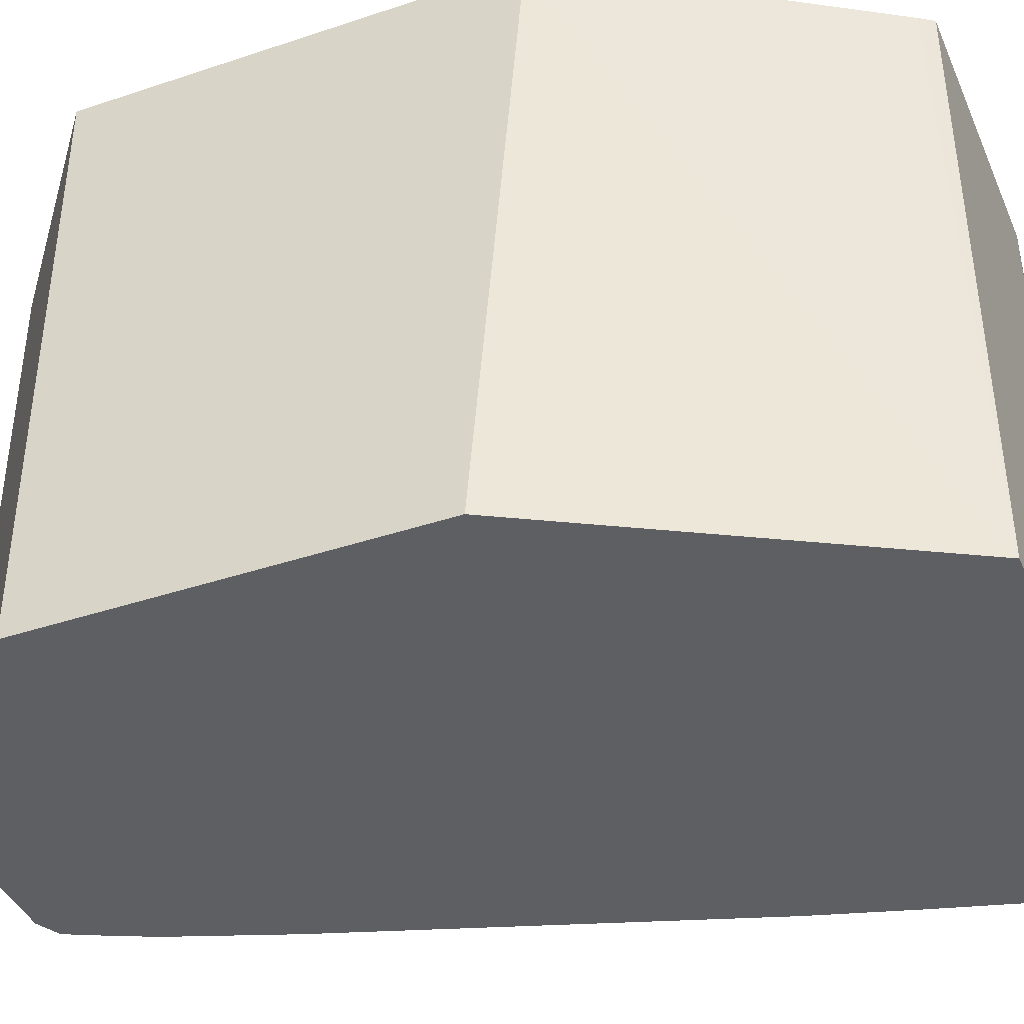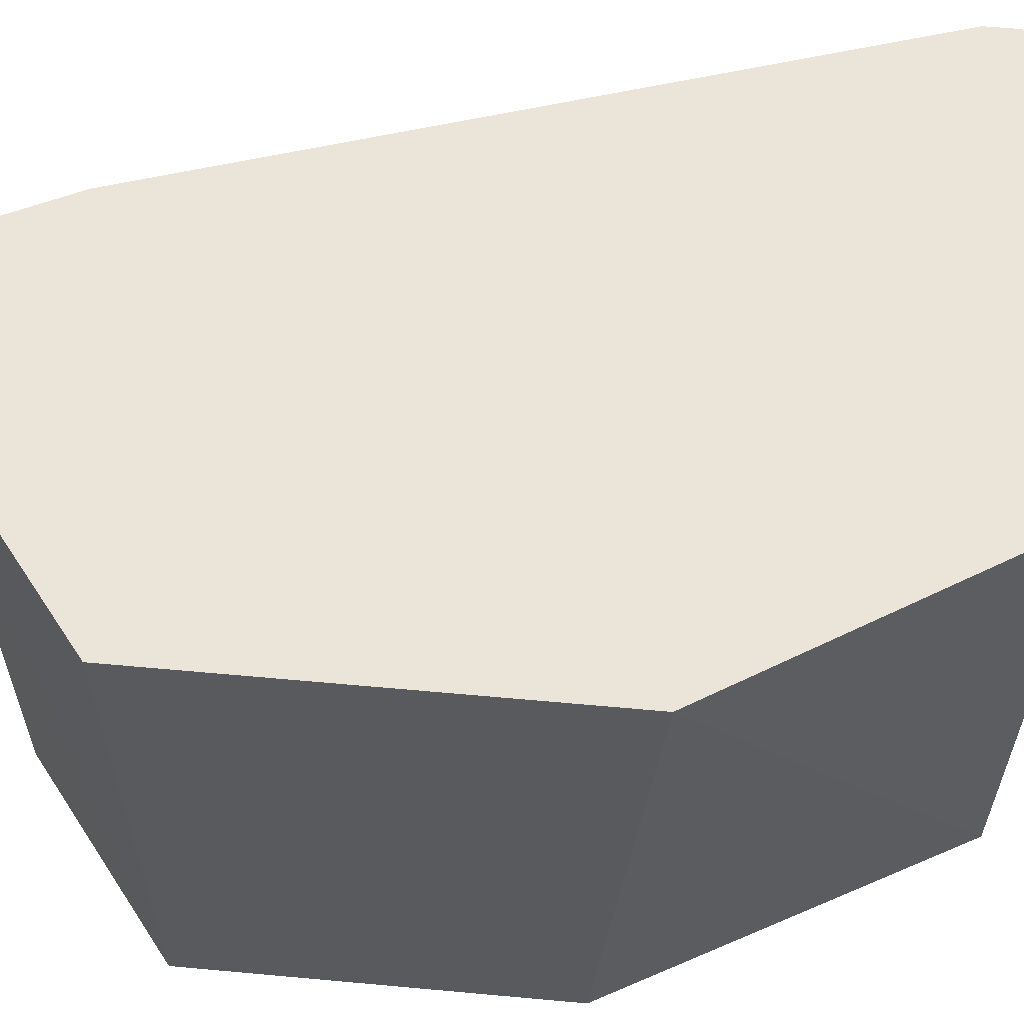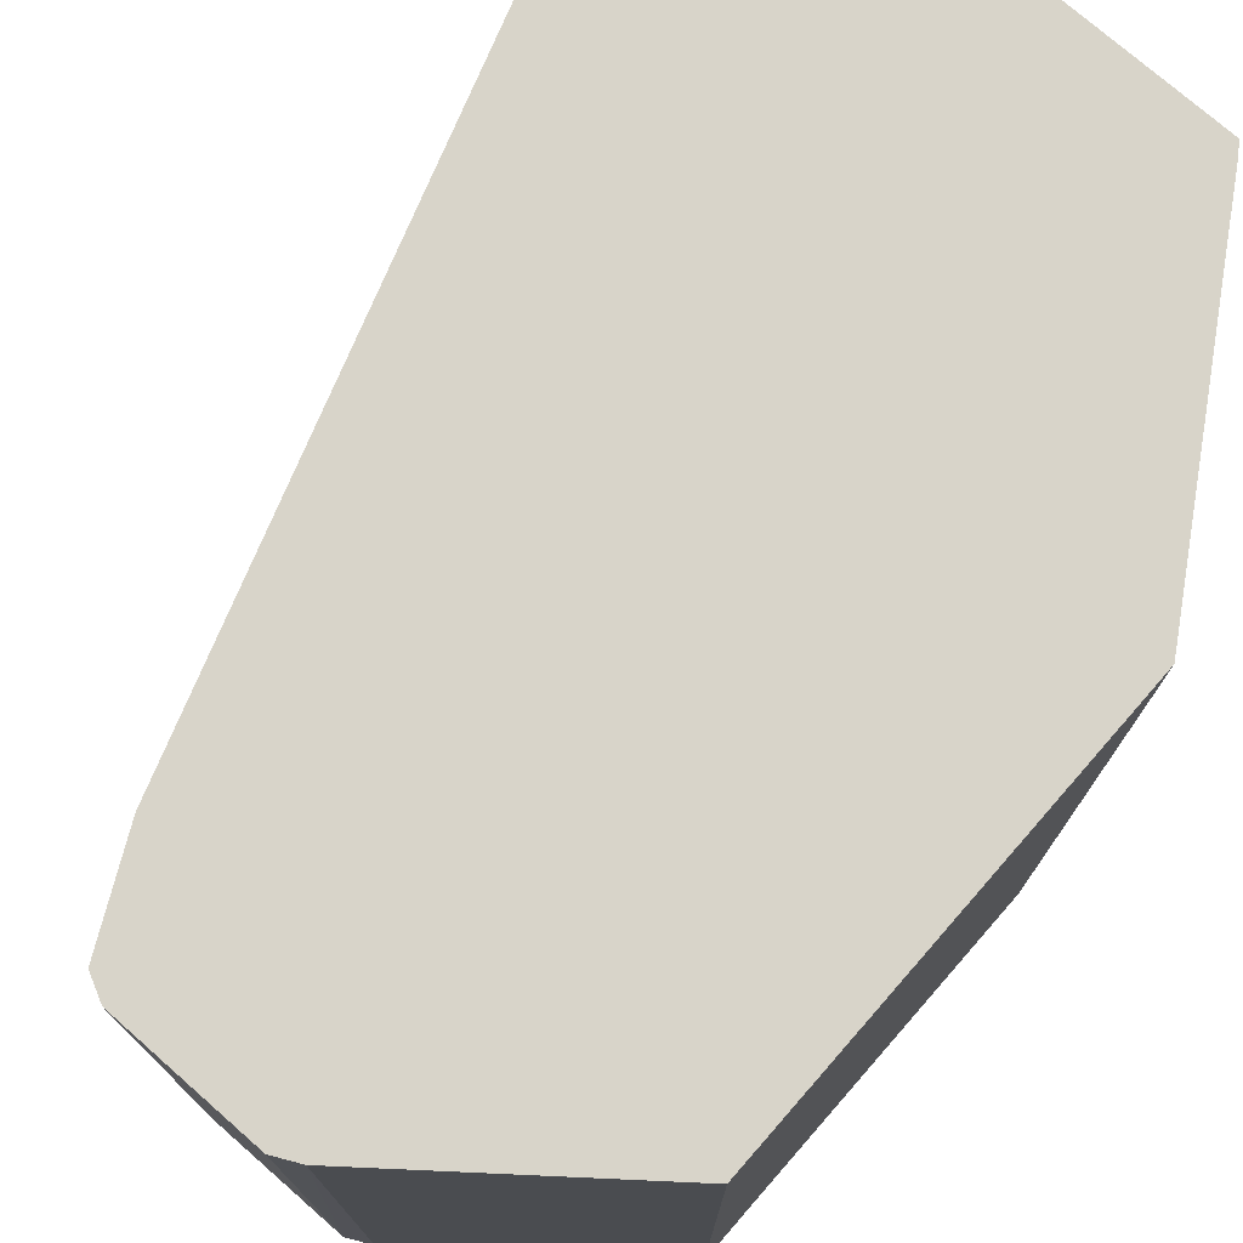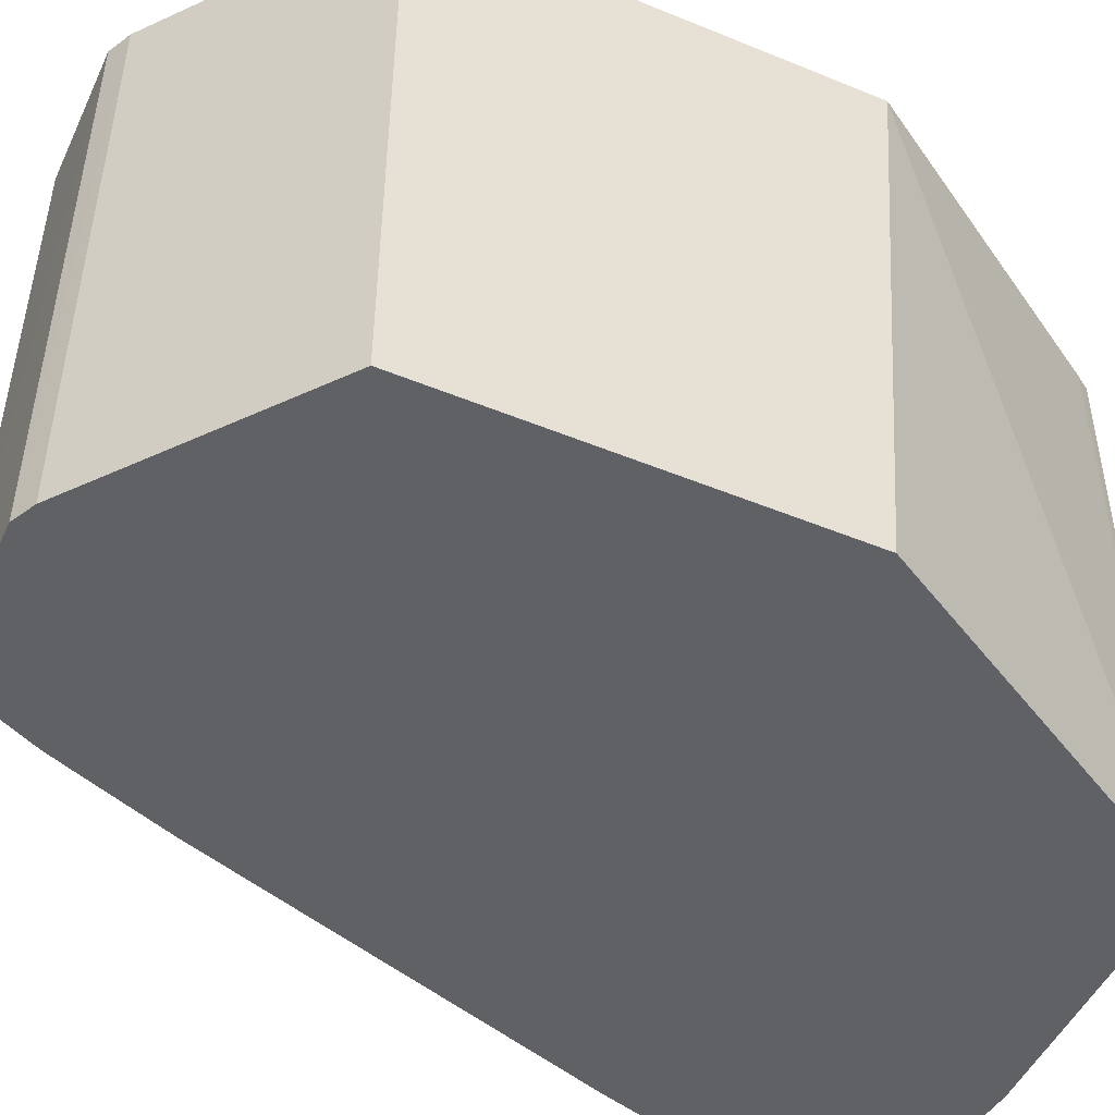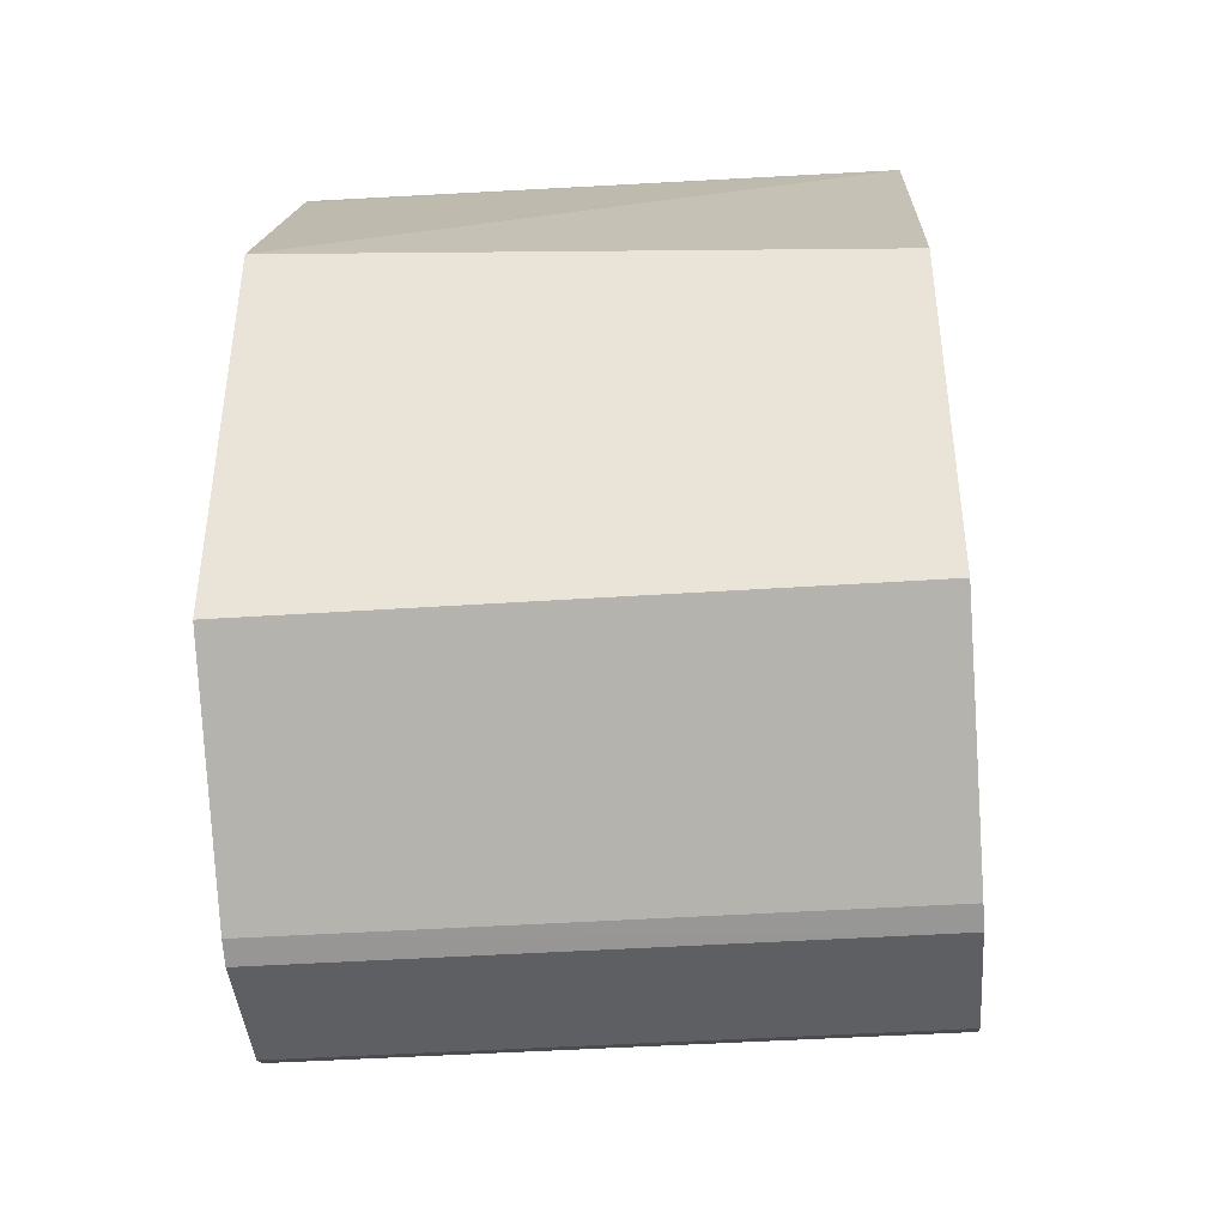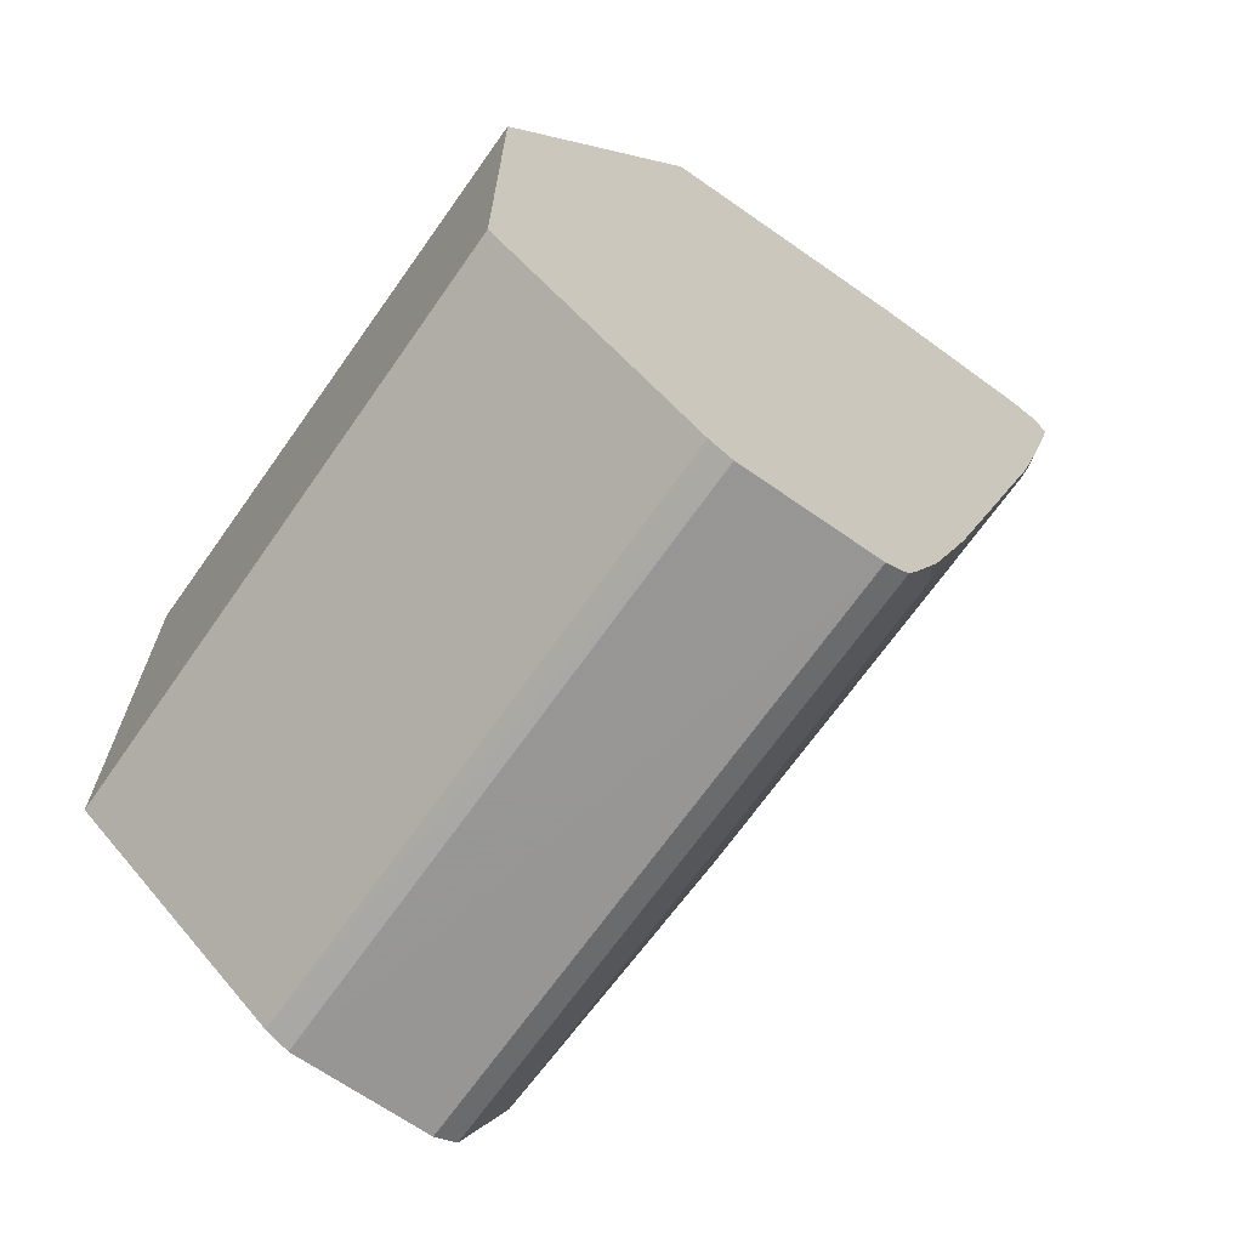
<metadata>
{"format":"obj","ext":"obj","renderer":"f3d","projection":"perspective","resolution":1024,"background":"white","views":[{"elev":-40.6,"azim":112.3,"up":"+Z"},{"elev":59.3,"azim":95.4,"up":"+Z"},{"elev":75.0,"azim":41.2,"up":"+Z"},{"elev":-49.2,"azim":65.5,"up":"+Z"},{"elev":-41.9,"azim":94.6,"up":"+Y"},{"elev":-68.0,"azim":145.0,"up":"+Y"}]}
</metadata>
<code>
v -0.4457 0.01105 0.3032
v -0.4457 -0.01281 0.008569
v -0.5438 0.1619 0.008569
v -0.5351 0.1549 0.3032
v -0.4457 -0.2019 0.3032
v -0.4457 -0.2019 0.008569
v -0.6764 0.1619 0.008569
v -0.5398 0.1619 0.3032
v -0.5441 -0.2806 0.3032
v -0.5442 -0.2805 0.008569
v -0.6764 0.1619 0.3032
v -0.7573 0.1514 0.008569
v -0.5554 -0.2862 0.3032
v -0.5554 -0.2861 0.008569
v -0.5499 -0.2833 0.008569
v -0.7573 0.1514 0.3032
v -0.763 0.1486 0.008569
v -0.7575 0.1513 0.3032
v -0.6227 -0.2861 0.3032
v -0.6227 -0.2861 0.008569
v -0.7685 0.1459 0.008569
v -0.7685 0.1459 0.3032
v -0.6339 -0.2805 0.3032
v -0.6339 -0.2805 0.008569
v -0.7714 0.1402 0.008569
v -0.7686 0.1457 0.3032
v -0.6394 -0.2695 0.3032
v -0.6353 -0.2778 0.008569
v -0.7742 0.1346 0.008569
v -0.7742 0.1346 0.3032
v -0.6562 -0.2359 0.3032
v -0.6395 -0.2693 0.008569
v -0.7717 0.1248 0.008569
v -0.7742 0.1178 0.03366
v -0.7742 0.1178 0.3032
v -0.6563 -0.2356 0.3032
v -0.6563 -0.2356 0.01685
v -0.6508 -0.2468 0.01122
v -0.651 -0.2446 0.008569
v -0.7555 0.06729 0.008569
v -0.7573 0.06729 0.01685
v -0.7405 0.0168 0.008569
v -0.69 -0.1346 0.008569
v -0.69 -0.1346 0.3032
v -0.6732 -0.1851 0.008569
v -0.6545 -0.2356 0.008569
f 17 22 18
f 23 27 28
f 25 29 30
f 21 26 22
f 21 25 26
f 19 24 20
f 19 23 24
f 23 28 24
f 17 21 22
f 7 16 11
f 13 19 20
f 12 18 16
f 12 17 18
f 9 15 10
f 9 14 15
f 9 13 14
f 7 12 16
f 25 30 26
f 6 9 10
f 13 20 14
f 27 31 32
f 37 45 46
f 29 33 34
f 5 9 6
f 40 42 41
f 38 46 39
f 37 46 38
f 37 43 45
f 36 43 37
f 36 44 43
f 34 44 35
f 34 43 44
f 34 42 43
f 34 41 42
f 33 41 34
f 33 40 41
f 32 38 39
f 32 37 38
f 31 37 32
f 31 36 37
f 29 35 30
f 29 34 35
f 27 32 28
f 3 8 4
f 2 39 46
f 3 7 11
f 1 9 5
f 1 13 9
f 1 19 13
f 1 23 19
f 1 27 23
f 1 31 27
f 1 36 31
f 1 35 44
f 1 30 35
f 1 26 30
f 1 22 26
f 1 18 22
f 1 16 18
f 1 11 16
f 1 8 11
f 1 4 8
f 1 3 4
f 1 2 3
f 3 11 8
f 1 5 6
f 1 6 2
f 1 44 36
f 2 10 15
f 2 6 10
f 2 12 7
f 2 17 12
f 2 21 17
f 2 25 21
f 2 29 25
f 2 33 29
f 2 40 33
f 2 42 40
f 2 43 42
f 2 7 3
f 2 46 45
f 2 45 43
f 2 14 20
f 2 20 24
f 2 24 28
f 2 15 14
f 2 32 39
f 2 28 32

</code>
